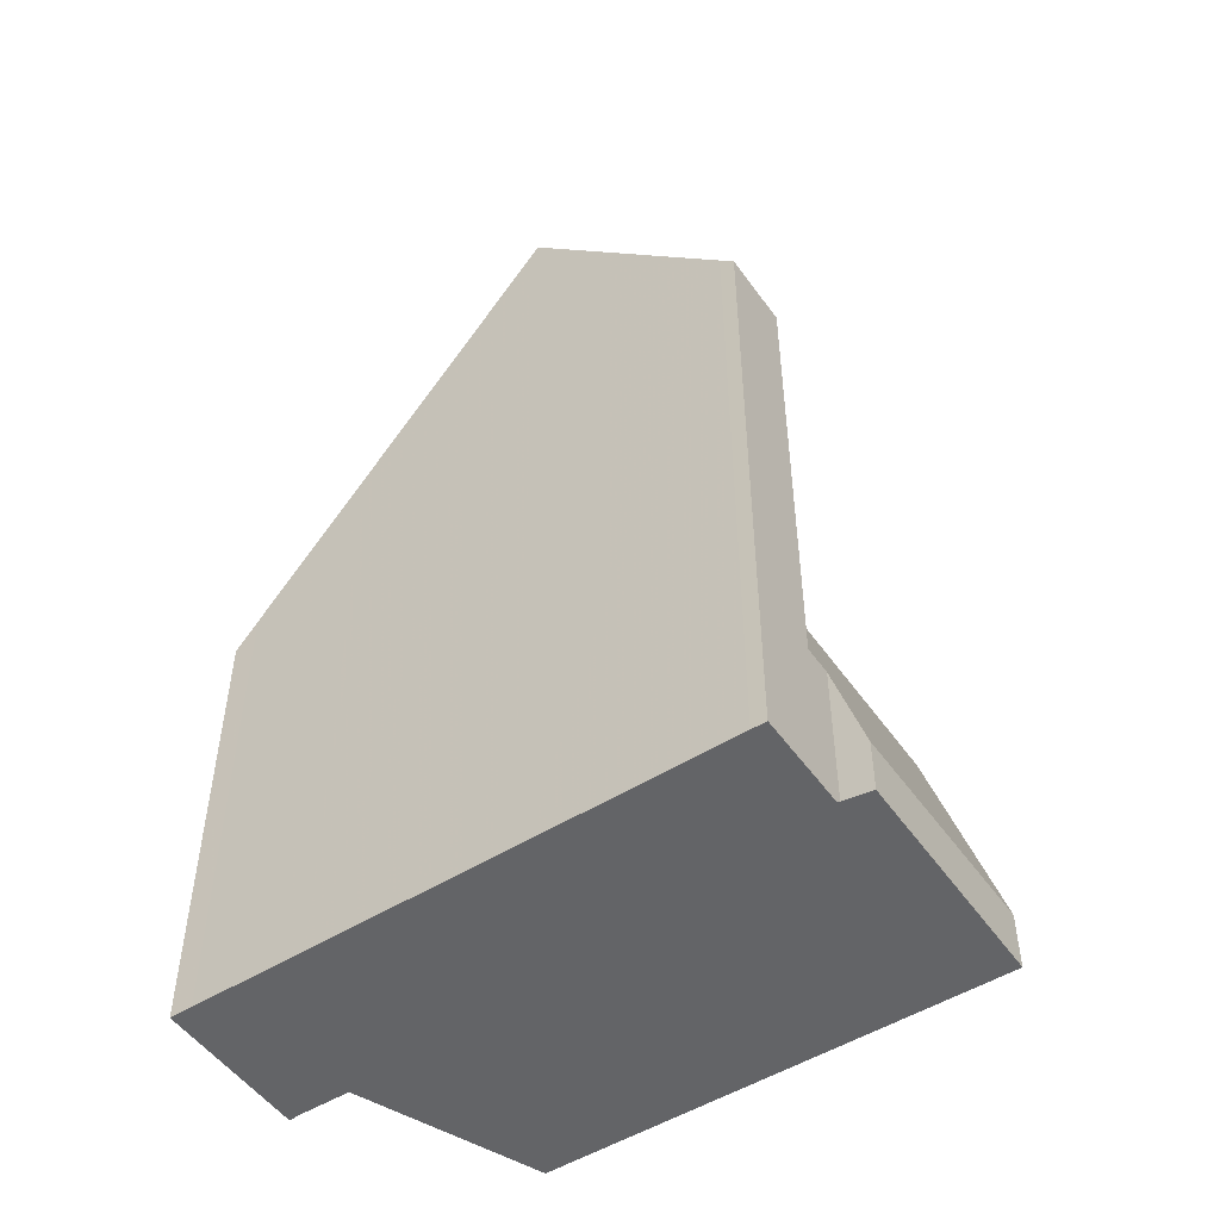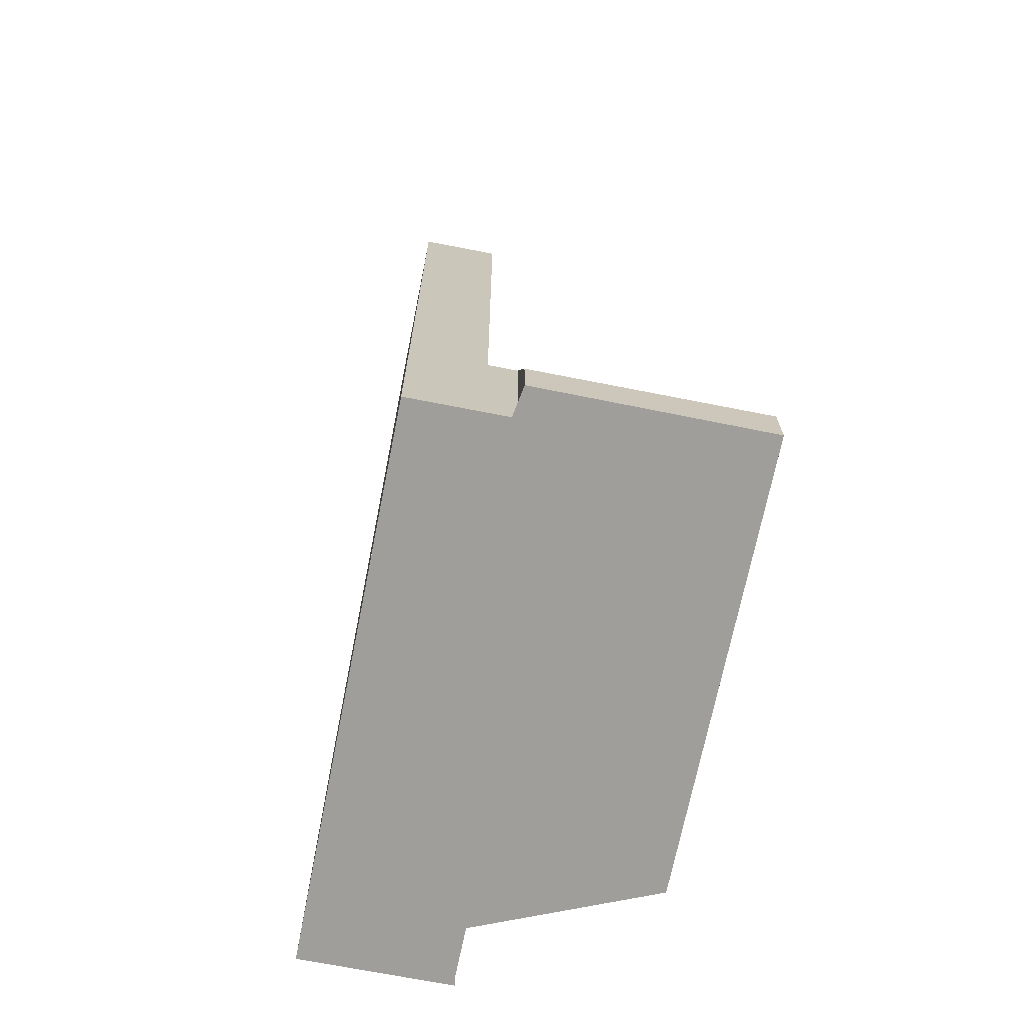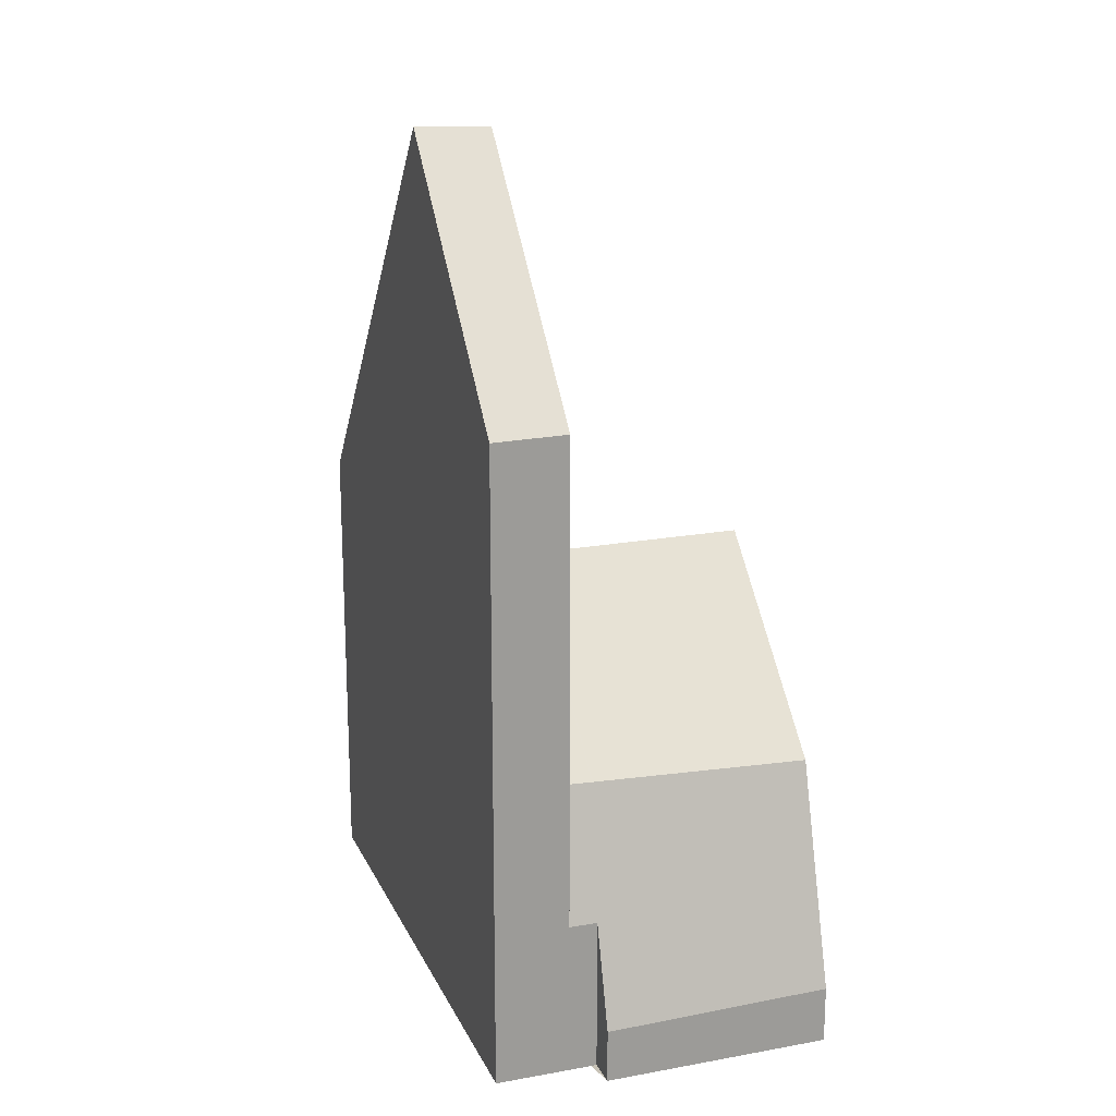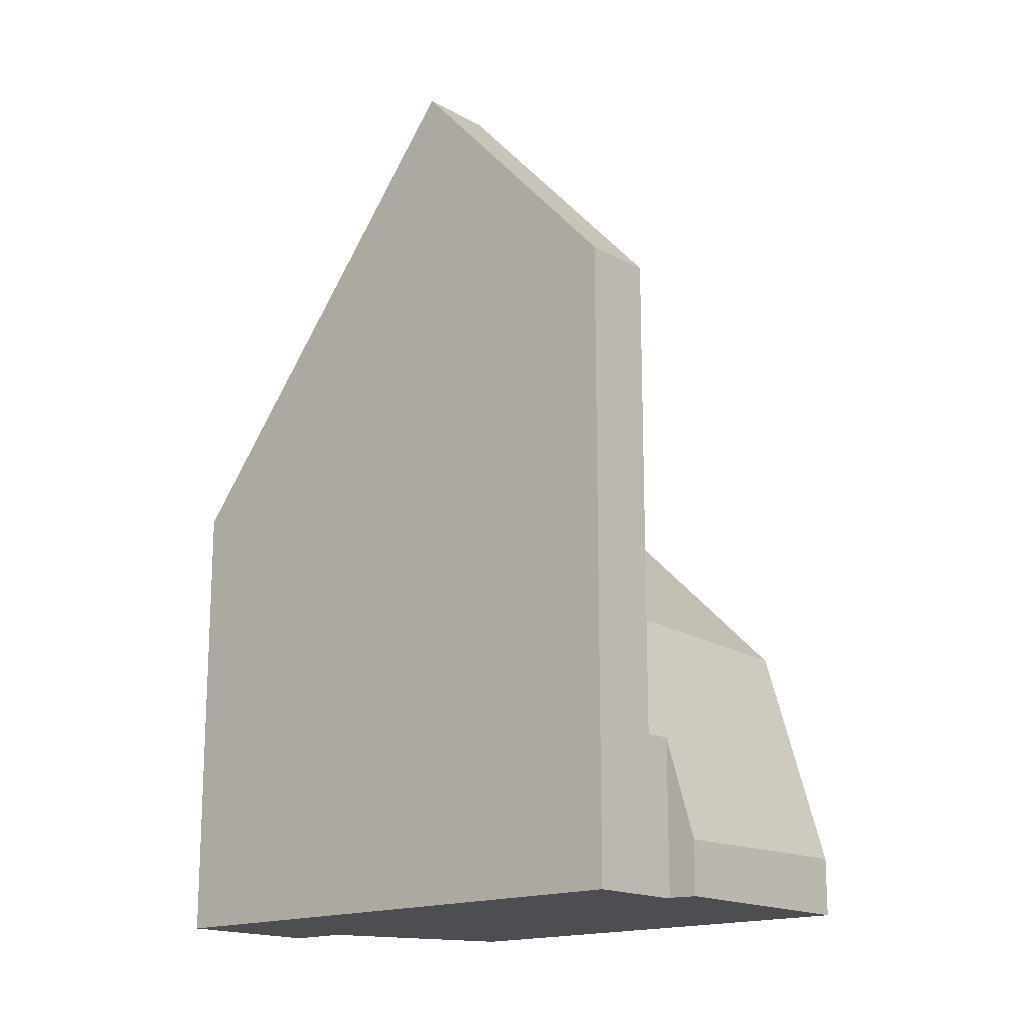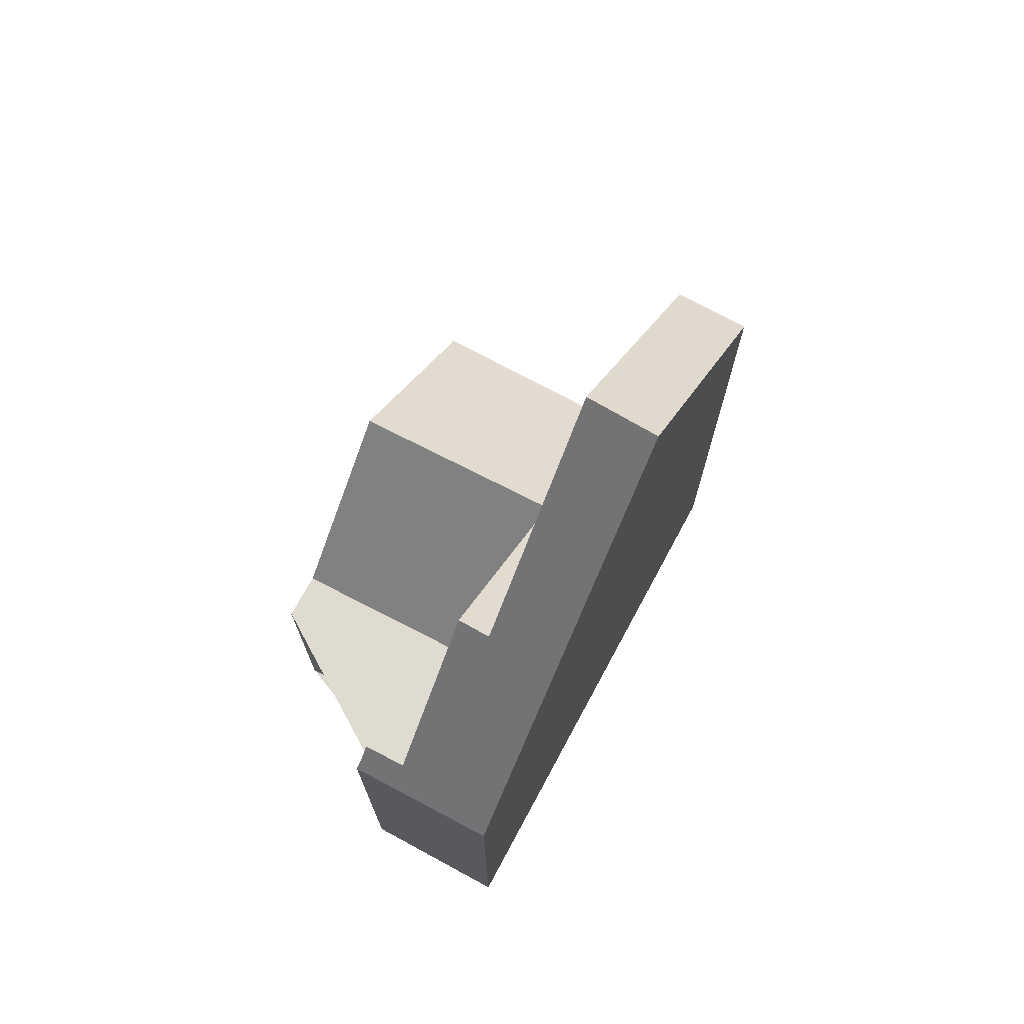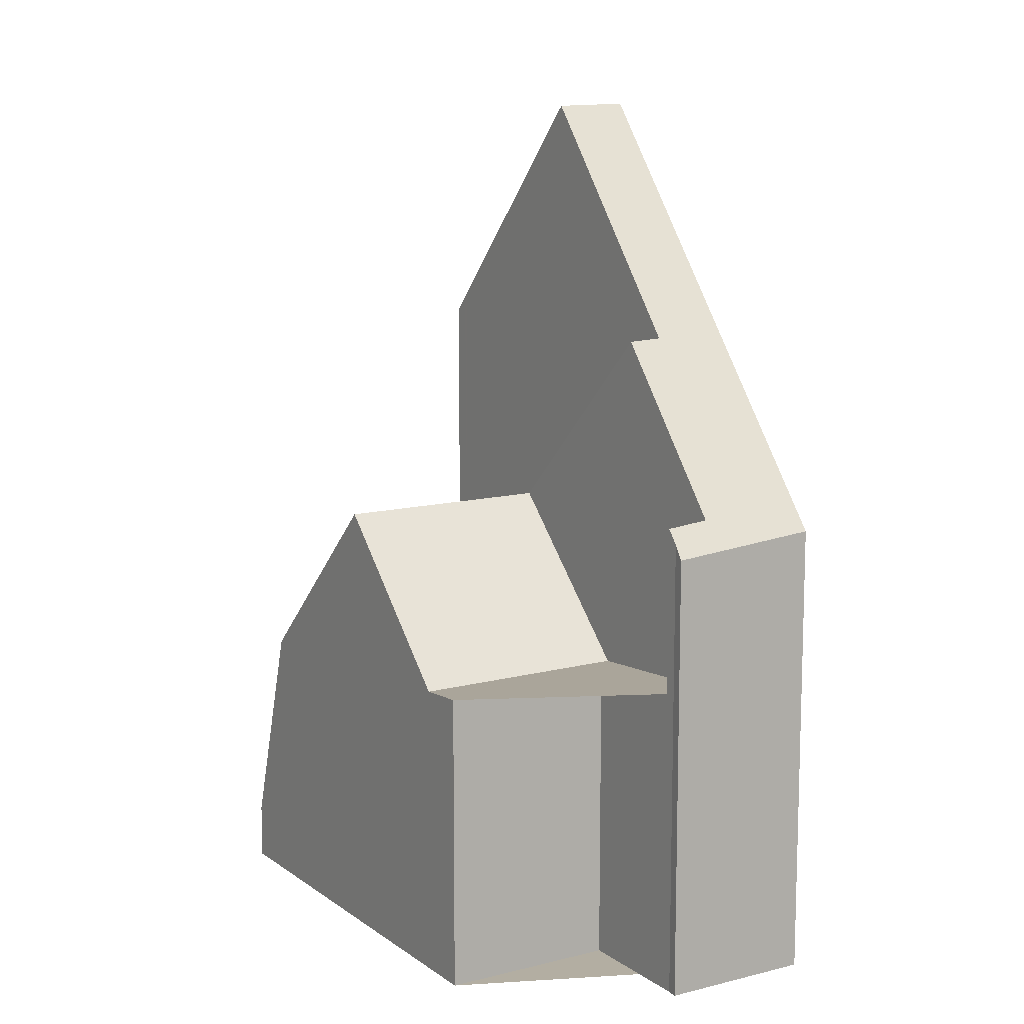
<metadata>
{"format":"obj","ext":"obj","renderer":"f3d","projection":"perspective","resolution":1024,"background":"white","views":[{"elev":-51.2,"azim":68.8,"up":"+Z"},{"elev":-70.8,"azim":113.5,"up":"+Z"},{"elev":19.3,"azim":105.7,"up":"+Z"},{"elev":-16.6,"azim":75.7,"up":"+Z"},{"elev":73.4,"azim":-27.0,"up":"+Z"},{"elev":10.8,"azim":-86.7,"up":"+Z"}]}
</metadata>
<code>
v -1121 -699.6 8.334
v -1123 -697.3 8.096
v -1122 -697.2 8.341
v -1116 -688.6 1.039
v -1113 -692 0.9721
v -1114 -692.3 2.811
v -1113 -693.8 11.6
v -1120 -695.9 5.458
v -1122 -693.3 5.441
v -1119 -691.2 8.226
v -1119 -691.2 8.226
v -1119 -698.1 11.73
v -1116 -689.2 4.995
v -1113 -692.7 4.492
v -1113 -694 11.88
v -1122 -692.8 5.387
v -1117 -694.4 8.251
v -1117 -694.9 8.255
v -1116 -696.2 15.95
v -1117 -695.1 15.91
v -1119 -697.1 11.67
v -1117 -695.2 15.92
v -1119 -697.1 11.67
v -1116 -696.2 15.95
v -1120 -696.4 11.63
v -1119 -696.9 11.66
v -1122 -697.1 8.592
v -1116 -689.2 4.995
v -1116 -696 15.67
v -1115 -693.9 10.02
v -1113 -692.7 2.813
v -1114 -693.1 5.17
v -1116 -695.7 15.94
v -1116 -695.6 15.68
v -1117 -695 15.91
v -1116 -694.9 15.7
v -1114 -692.9 11.9
v -1113 -692.7 11.61
v -1122 -693.3 5.441
v -1122 -692.8 5.387
v -1114 -693 5.029
v -1113 -692.7 4.995
v -1116 -689.6 5.012
v -1122 -692.8 5.387
v -1116 -689.6 5.012
v -1119 -696 5.404
v -1114 -693.1 5.036
v -1122 -697.1 5.585
v -1117 -689.3 5.01
v -1122 -692.8 5.387
v -1116 -689.3 5.01
v -1119 -691.2 8.226
v -1116 -689.3 4.996
v -1119 -691.2 8.226
v -1116 -689.3 4.996
v -1116 -688.6 1.039
v -1116 -688.9 2.79
v -1114 -692.3 2.807
v -1116 -688.9 2.79
v -1116 -695 15.7
v -1117 -695.1 15.91
v -1122 -698.6 8.23
v -1113 -693 11.9
v -1113 -692.8 11.61
v -1122 -698.7 8.236
v -1116 -695.1 15.69
v -1117 -695.2 15.92
v -1113 -693 11.9
v -1113 -692.9 11.61
v -1119 -696 5.404
v -1117 -694.4 8.251
v -1119 -696 5.404
v -1120 -696.4 11.63
v -1113 -691.8 0.9748
v -1114 -692.1 2.806
v -1114 -692.6 5.145
v -1114 -692.5 5.032
v -1114 -692.6 5.145
v -1122 -697.8 5.59
v -1122 -697.8 8.666
v -1117 -694.4 8.251
v -1120 -696.4 11.63
v -1122 -698 8.166
v -1122 -698.7 8.253
v -1121 -699.6 8.35
v -1122 -698 8.183
v -1122 -698.6 8.247
v -1123 -697.3 8.113
v -1114 -692.9 11.84
v -1114 -692.9 11.97
v -1114 -692.9 5.015
v -1114 -692.9 4.813
v -1114 -692.9 3.928
v -1114 -692.3 3.939
v -1116 -689.1 4.003
v -1116 -689.1 4.003
v -1114 -693 11.97
v -1113 -693.1 11.96
v -1113 -694 11.94
v -1122 -693.3 5.44
v -1122 -693.3 5.44
v -1120 -696.6 5.462
v -1120 -696.6 5.462
v -1120 -697.3 11.36
v -1119 -698.2 11.45
v -1120 -696.6 11.28
v -1120 -697.2 11.35
v -1120 -696.6 11.28
v -1120 -696.4 11.63
v -1113 -691.8 0.9745
v -1114 -692.2 2.807
v -1114 -692.6 5.145
v -1114 -692.5 5.032
v -1114 -692.6 5.145
v -1117 -694.4 8.251
v -1120 -696.4 11.63
v -1122 -698 8.184
v -1122 -698 8.167
v -1114 -692.4 3.939
v -1120 -696.6 11.28
v -1121 -699.4 8.848
v -1121 -698.5 8.742
v -1122 -697.8 8.667
v -1122 -697.8 8.666
v -1122 -697.8 8.666
v -1122 -697.8 5.59
v -1121 -698.4 8.735
v -1122 -697.8 5.59
v -1122 -697.1 8.592
v -1122 -697.1 5.585
v -1116 -694.9 15.7
v -1117 -695 15.91
v -1114 -692.9 11.97
v -1117 -695 15.91
v -1119 -696.9 11.66
v -1114 -693.1 5.17
v -1114 -693.1 5.17
v -1114 -693.1 5.036
v -1117 -694.9 8.255
v -1119 -696.9 11.66
v -1122 -698.5 8.218
v -1122 -698.5 8.235
v -1114 -692.9 3.928
v -1113 -692.7 2.813
v -1121 -698.3 8.722
v -1120 -697.1 11.34
v -1114 -692.9 11.9
v -1113 -692.7 11.61
v -1121 -699.2 8.308
v -1121 -699.2 8.291
v -1113 -693.5 11.89
v -1113 -693.3 11.6
v -1119 -697.8 11.41
v -1121 -699 8.802
v -1116 -695.7 15.94
v -1119 -697.6 11.71
v -1113 -693.5 11.95
v -1121 -699.2 8.291
v -1121 -699.6 8.334
v -1121 -699.6 0
v -1121 -699.2 1.776e-15
v -1123 -697.3 8.113
v -1123 -697.3 8.096
v -1123 -697.3 0
v -1123 -697.3 0
v -1122 -697.1 8.592
v -1122 -697.2 8.341
v -1122 -697.2 0
v -1122 -697.1 0
v -1116 -688.6 1.039
v -1116 -688.6 1.039
v -1116 -688.6 0
v -1116 -688.6 0
v -1114 -692.3 2.807
v -1113 -692 0.9721
v -1113 -692 1.11e-16
v -1114 -692.3 0
v -1113 -692.7 2.813
v -1114 -692.3 2.811
v -1114 -692.3 0
v -1113 -692.7 0
v -1113 -694 11.88
v -1113 -693.8 11.6
v -1113 -693.8 0
v -1113 -694 0
v -1122 -693.3 5.441
v -1120 -695.9 5.458
v -1120 -695.9 0
v -1122 -693.3 8.882e-16
v -1122 -693.3 5.44
v -1122 -693.3 5.441
v -1122 -693.3 8.882e-16
v -1122 -693.3 8.882e-16
v -1117 -689.3 5.01
v -1119 -691.2 8.226
v -1119 -691.2 0
v -1117 -689.3 0
v -1119 -698.2 11.45
v -1119 -698.1 11.73
v -1119 -698.1 0
v -1119 -698.2 0
v -1116 -689.1 4.003
v -1116 -689.2 4.995
v -1116 -689.2 -8.882e-16
v -1116 -689.1 0
v -1113 -694 11.94
v -1113 -694 11.88
v -1113 -694 0
v -1113 -694 0
v -1119 -698.1 11.73
v -1116 -696.2 15.95
v -1116 -696.2 1.776e-15
v -1119 -698.1 0
v -1116 -696.2 15.95
v -1116 -696 15.67
v -1116 -696 0
v -1116 -696.2 1.776e-15
v -1122 -693.3 5.441
v -1122 -693.3 5.441
v -1122 -693.3 8.882e-16
v -1122 -693.3 8.882e-16
v -1119 -691.2 8.226
v -1122 -692.8 5.387
v -1122 -692.8 0
v -1119 -691.2 0
v -1116 -689.2 4.995
v -1117 -689.3 5.01
v -1117 -689.3 0
v -1116 -689.2 -8.882e-16
v -1113 -691.8 0.9748
v -1116 -688.6 1.039
v -1116 -688.6 0
v -1113 -691.8 0
v -1114 -692.3 2.811
v -1114 -692.3 2.807
v -1114 -692.3 0
v -1114 -692.3 0
v -1116 -688.6 1.039
v -1116 -688.9 2.79
v -1116 -688.9 0
v -1116 -688.6 0
v -1122 -698.5 8.218
v -1122 -698.6 8.23
v -1122 -698.6 0
v -1122 -698.5 0
v -1113 -692.9 11.61
v -1113 -692.8 11.61
v -1113 -692.8 0
v -1113 -692.9 0
v -1122 -698.6 8.23
v -1122 -698.7 8.236
v -1122 -698.7 0
v -1122 -698.6 0
v -1113 -693.3 11.6
v -1113 -692.9 11.61
v -1113 -692.9 0
v -1113 -693.3 0
v -1113 -691.8 0.9745
v -1113 -691.8 0.9748
v -1113 -691.8 0
v -1113 -691.8 -1.11e-16
v -1123 -697.3 8.096
v -1122 -698 8.166
v -1122 -698 0
v -1123 -697.3 0
v -1121 -699.6 8.334
v -1121 -699.6 8.35
v -1121 -699.6 0
v -1121 -699.6 0
v -1122 -697.2 8.341
v -1123 -697.3 8.113
v -1123 -697.3 0
v -1122 -697.2 0
v -1116 -688.9 2.79
v -1116 -689.1 4.003
v -1116 -689.1 0
v -1116 -688.9 0
v -1116 -696 15.67
v -1113 -694 11.94
v -1113 -694 0
v -1116 -696 0
v -1122 -692.8 5.387
v -1122 -693.3 5.44
v -1122 -693.3 8.882e-16
v -1122 -692.8 0
v -1121 -699.4 8.848
v -1119 -698.2 11.45
v -1119 -698.2 0
v -1121 -699.4 0
v -1113 -692 0.9721
v -1113 -691.8 0.9745
v -1113 -691.8 -1.11e-16
v -1113 -692 1.11e-16
v -1122 -698 8.166
v -1122 -698 8.167
v -1122 -698 0
v -1122 -698 0
v -1121 -699.6 8.35
v -1121 -699.4 8.848
v -1121 -699.4 0
v -1121 -699.6 0
v -1120 -695.9 5.458
v -1122 -697.1 5.585
v -1122 -697.1 0
v -1120 -695.9 0
v -1122 -698 8.167
v -1122 -698.5 8.218
v -1122 -698.5 0
v -1122 -698 0
v -1113 -692.8 11.61
v -1113 -692.7 11.61
v -1113 -692.7 0
v -1113 -692.8 0
v -1122 -698.7 8.236
v -1121 -699.2 8.291
v -1121 -699.2 1.776e-15
v -1122 -698.7 0
v -1113 -693.8 11.6
v -1113 -693.3 11.6
v -1113 -693.3 0
v -1113 -693.8 0
v -1113 -693.8 0
v -1121 -699.6 0
v -1123 -697.3 0
v -1122 -697.2 0
v -1120 -695.9 0
v -1122 -693.3 0
v -1116 -688.6 0
v -1113 -692 0
v -1114 -692.3 0
f 34 29 24 33
f 108 25 17 46 102
f 96 59 57 95
f 30 18 32
f 156 23 22 155
f 23 21 20 22
f 51 49 28 53
f 41 32 47
f 35 26 18 30 36
f 90 36 30 89
f 89 30 32 41 91
f 101 16 40 100
f 91 41 92
f 52 10 49 51
f 92 41 47 93
f 50 44 11 54
f 150 65 84 149
f 53 43 51
f 75 57 56 74
f 59 4 56 57
f 67 61 60 66
f 78 45 77
f 80 27 48 79
f 81 52 51 43 76
f 86 83 2 88
f 95 57 75 94
f 98 66 60 97
f 68 63 64 69
f 84 65 62 87
f 66 34 33 67
f 157 99 29 34
f 152 7 15 151
f 70 50 54 71
f 100 40 72 103
f 111 75 74 110
f 114 78 77 113
f 115 81 76 112
f 116 82 81 115
f 118 83 86 117
f 119 94 75 111
f 154 122 104 153
f 124 106 120 123
f 127 107 104 122
f 89 37 90
f 91 42 38 37 89
f 92 14 42 91
f 93 31 14 92
f 113 77 94 119
f 95 55 13 96
f 94 77 45 55 95
f 97 63 68 98
f 151 15 99 157
f 100 39 9 101
f 153 104 23 156
f 120 106 73 109
f 107 21 23 104
f 134 20 21 135
f 110 5 58 111
f 142 87 62 141
f 146 107 127 145
f 135 21 107 146
f 149 84 122 154
f 123 117 86 124
f 125 108 102 126
f 145 127 87 142
f 124 86 88 3 129
f 122 84 87 127
f 130 8 39 100 103 128
f 131 60 61 132
f 133 97 60 131
f 137 114 113 138
f 139 115 112 136
f 140 116 115 139
f 141 118 117 142
f 143 119 111 58 6 144
f 145 123 120 146
f 138 113 119 143
f 146 120 109 135
f 142 117 123 145
f 147 63 97 133
f 148 64 63 147
f 149 85 1 150
f 151 68 69 152
f 153 105 121 154
f 155 19 12 156
f 154 121 85 149
f 157 98 68 151
f 156 12 105 153
f 34 66 98 157
f 159 160 161 158
f 163 164 165 162
f 167 168 169 166
f 171 172 173 170
f 175 176 177 174
f 179 180 181 178
f 183 184 185 182
f 187 188 189 186
f 191 192 193 190
f 195 196 197 194
f 199 200 201 198
f 203 204 205 202
f 207 208 209 206
f 211 212 213 210
f 215 216 217 214
f 219 220 221 218
f 223 224 225 222
f 227 228 229 226
f 231 232 233 230
f 235 236 237 234
f 239 240 241 238
f 243 244 245 242
f 247 248 249 246
f 251 252 253 250
f 255 256 257 254
f 259 260 261 258
f 263 264 265 262
f 267 268 269 266
f 271 272 273 270
f 275 276 277 274
f 279 280 281 278
f 283 284 285 282
f 287 288 289 286
f 291 292 293 290
f 295 296 297 294
f 299 300 301 298
f 303 304 305 302
f 307 308 309 306
f 311 312 313 310
f 315 316 317 314
f 319 320 321 318
f 323 324 325 326 327 328 329 330 322

</code>
